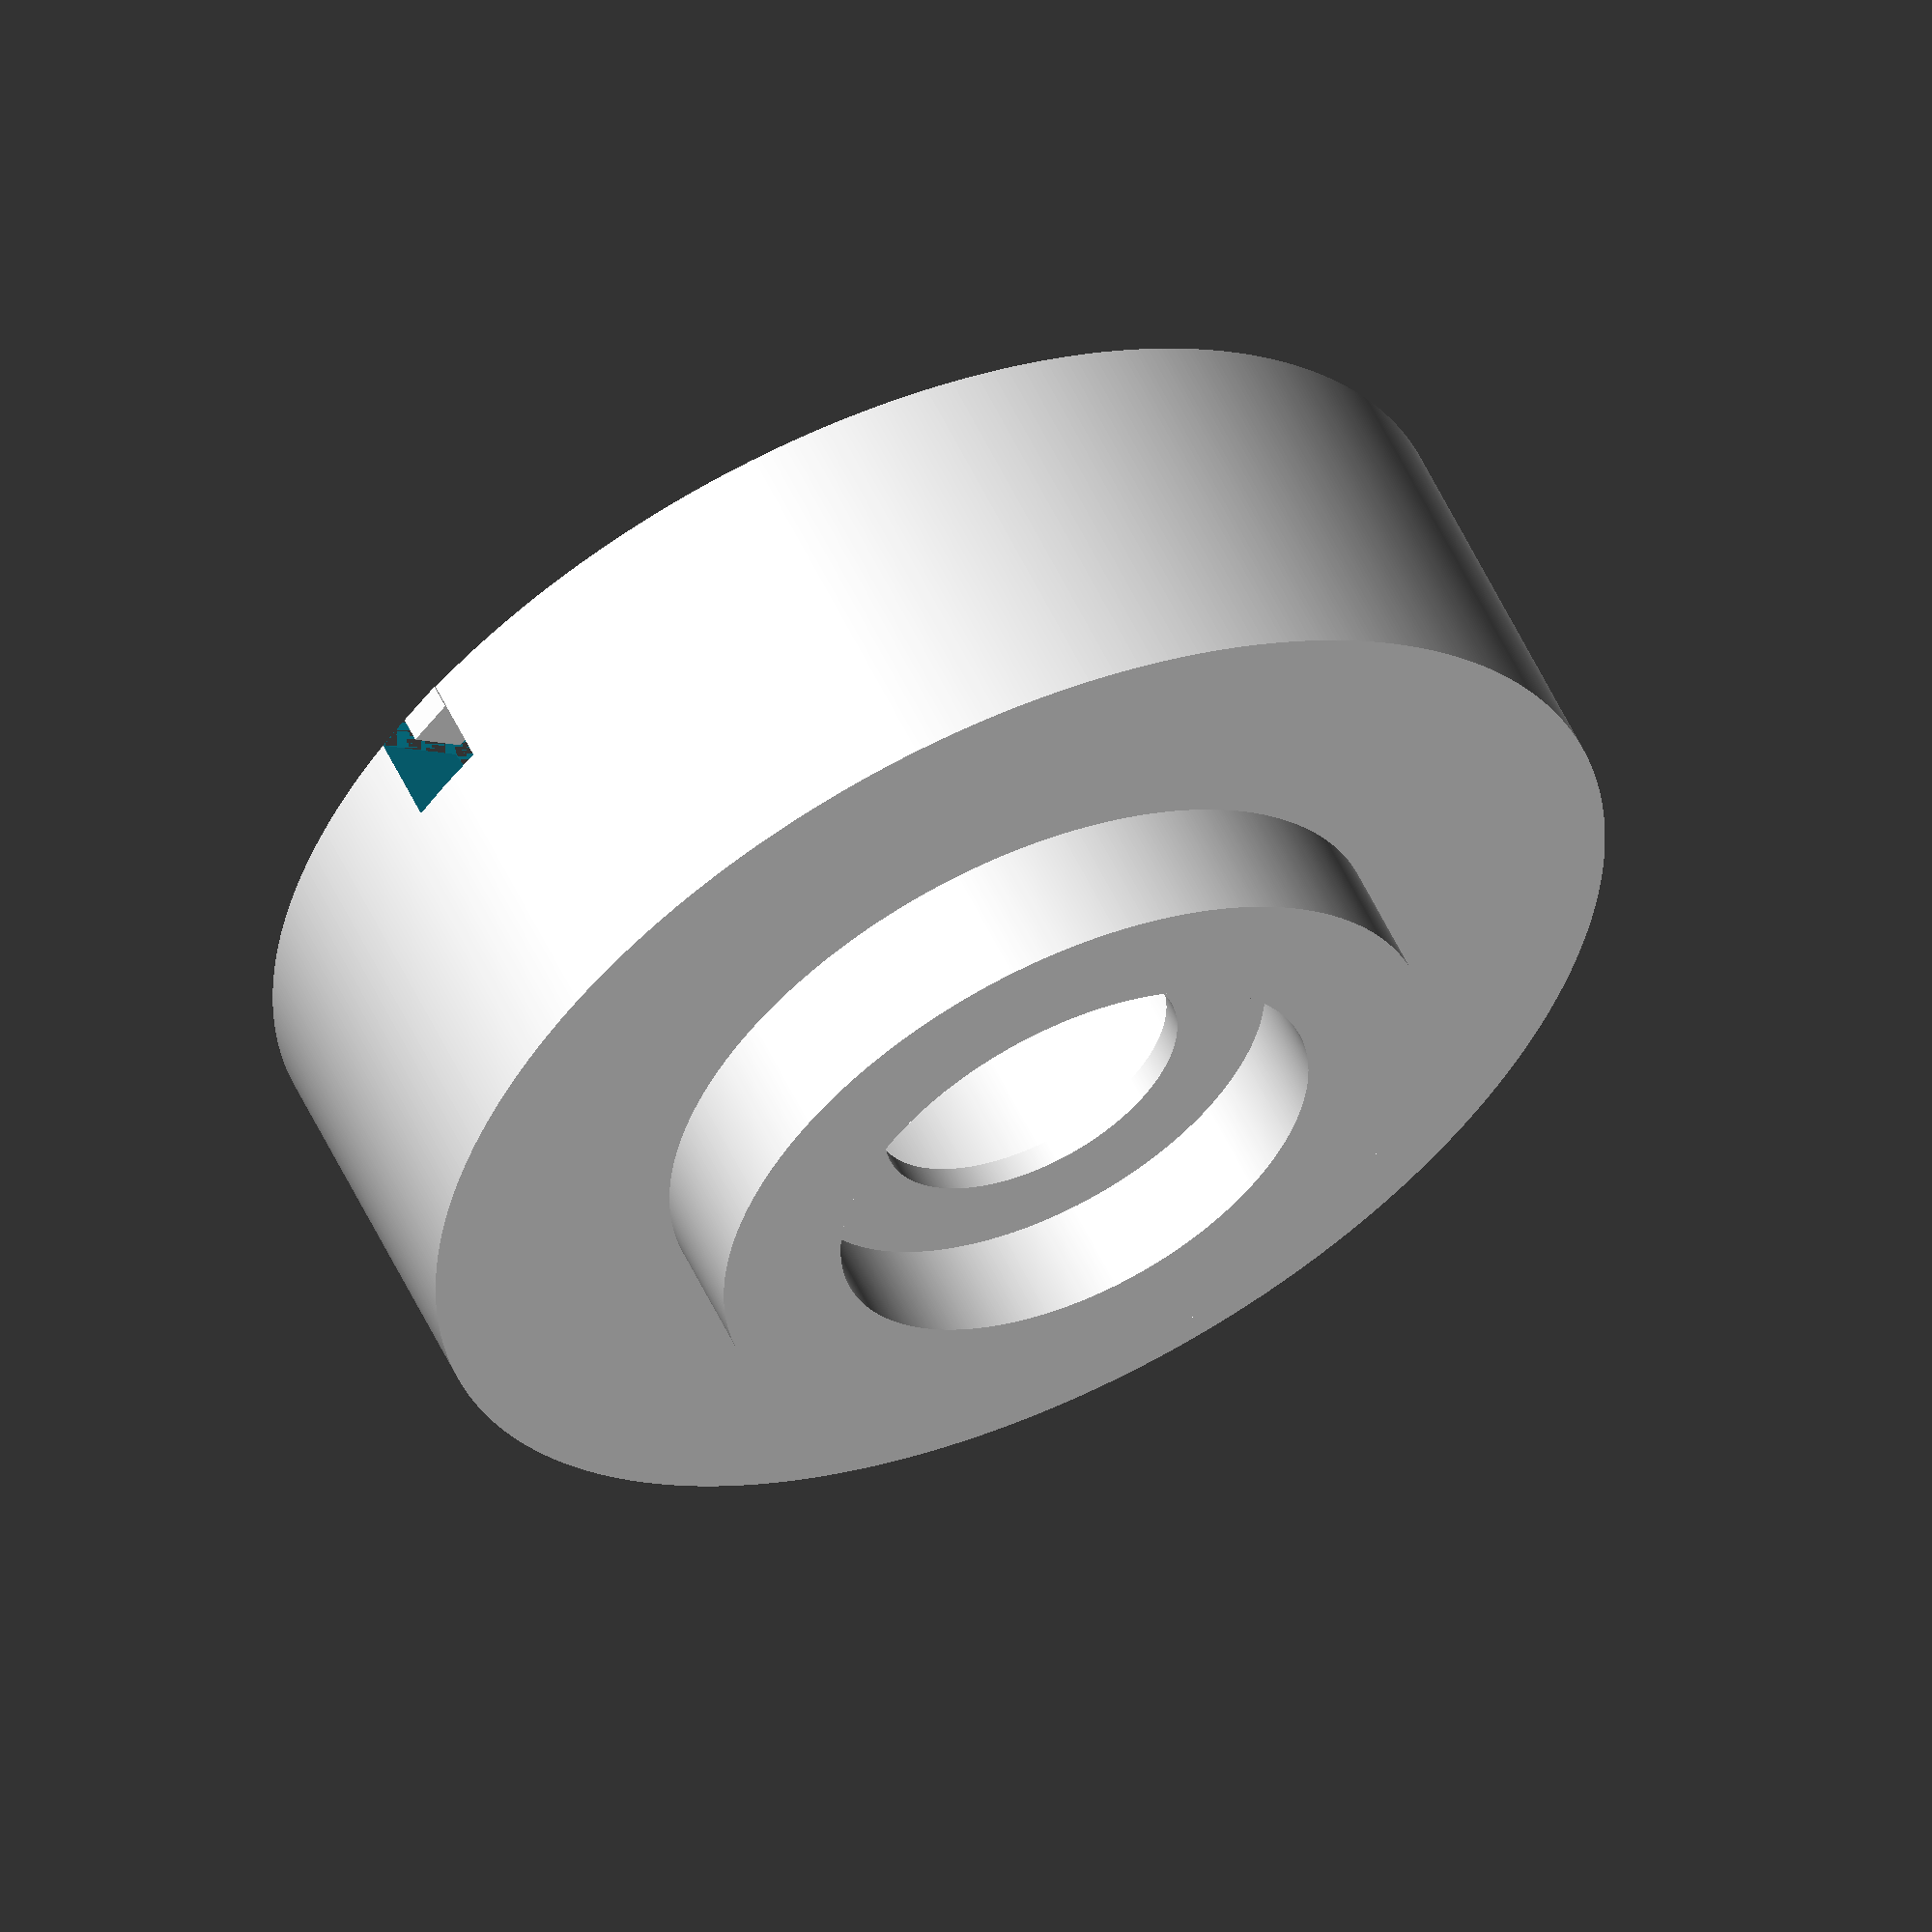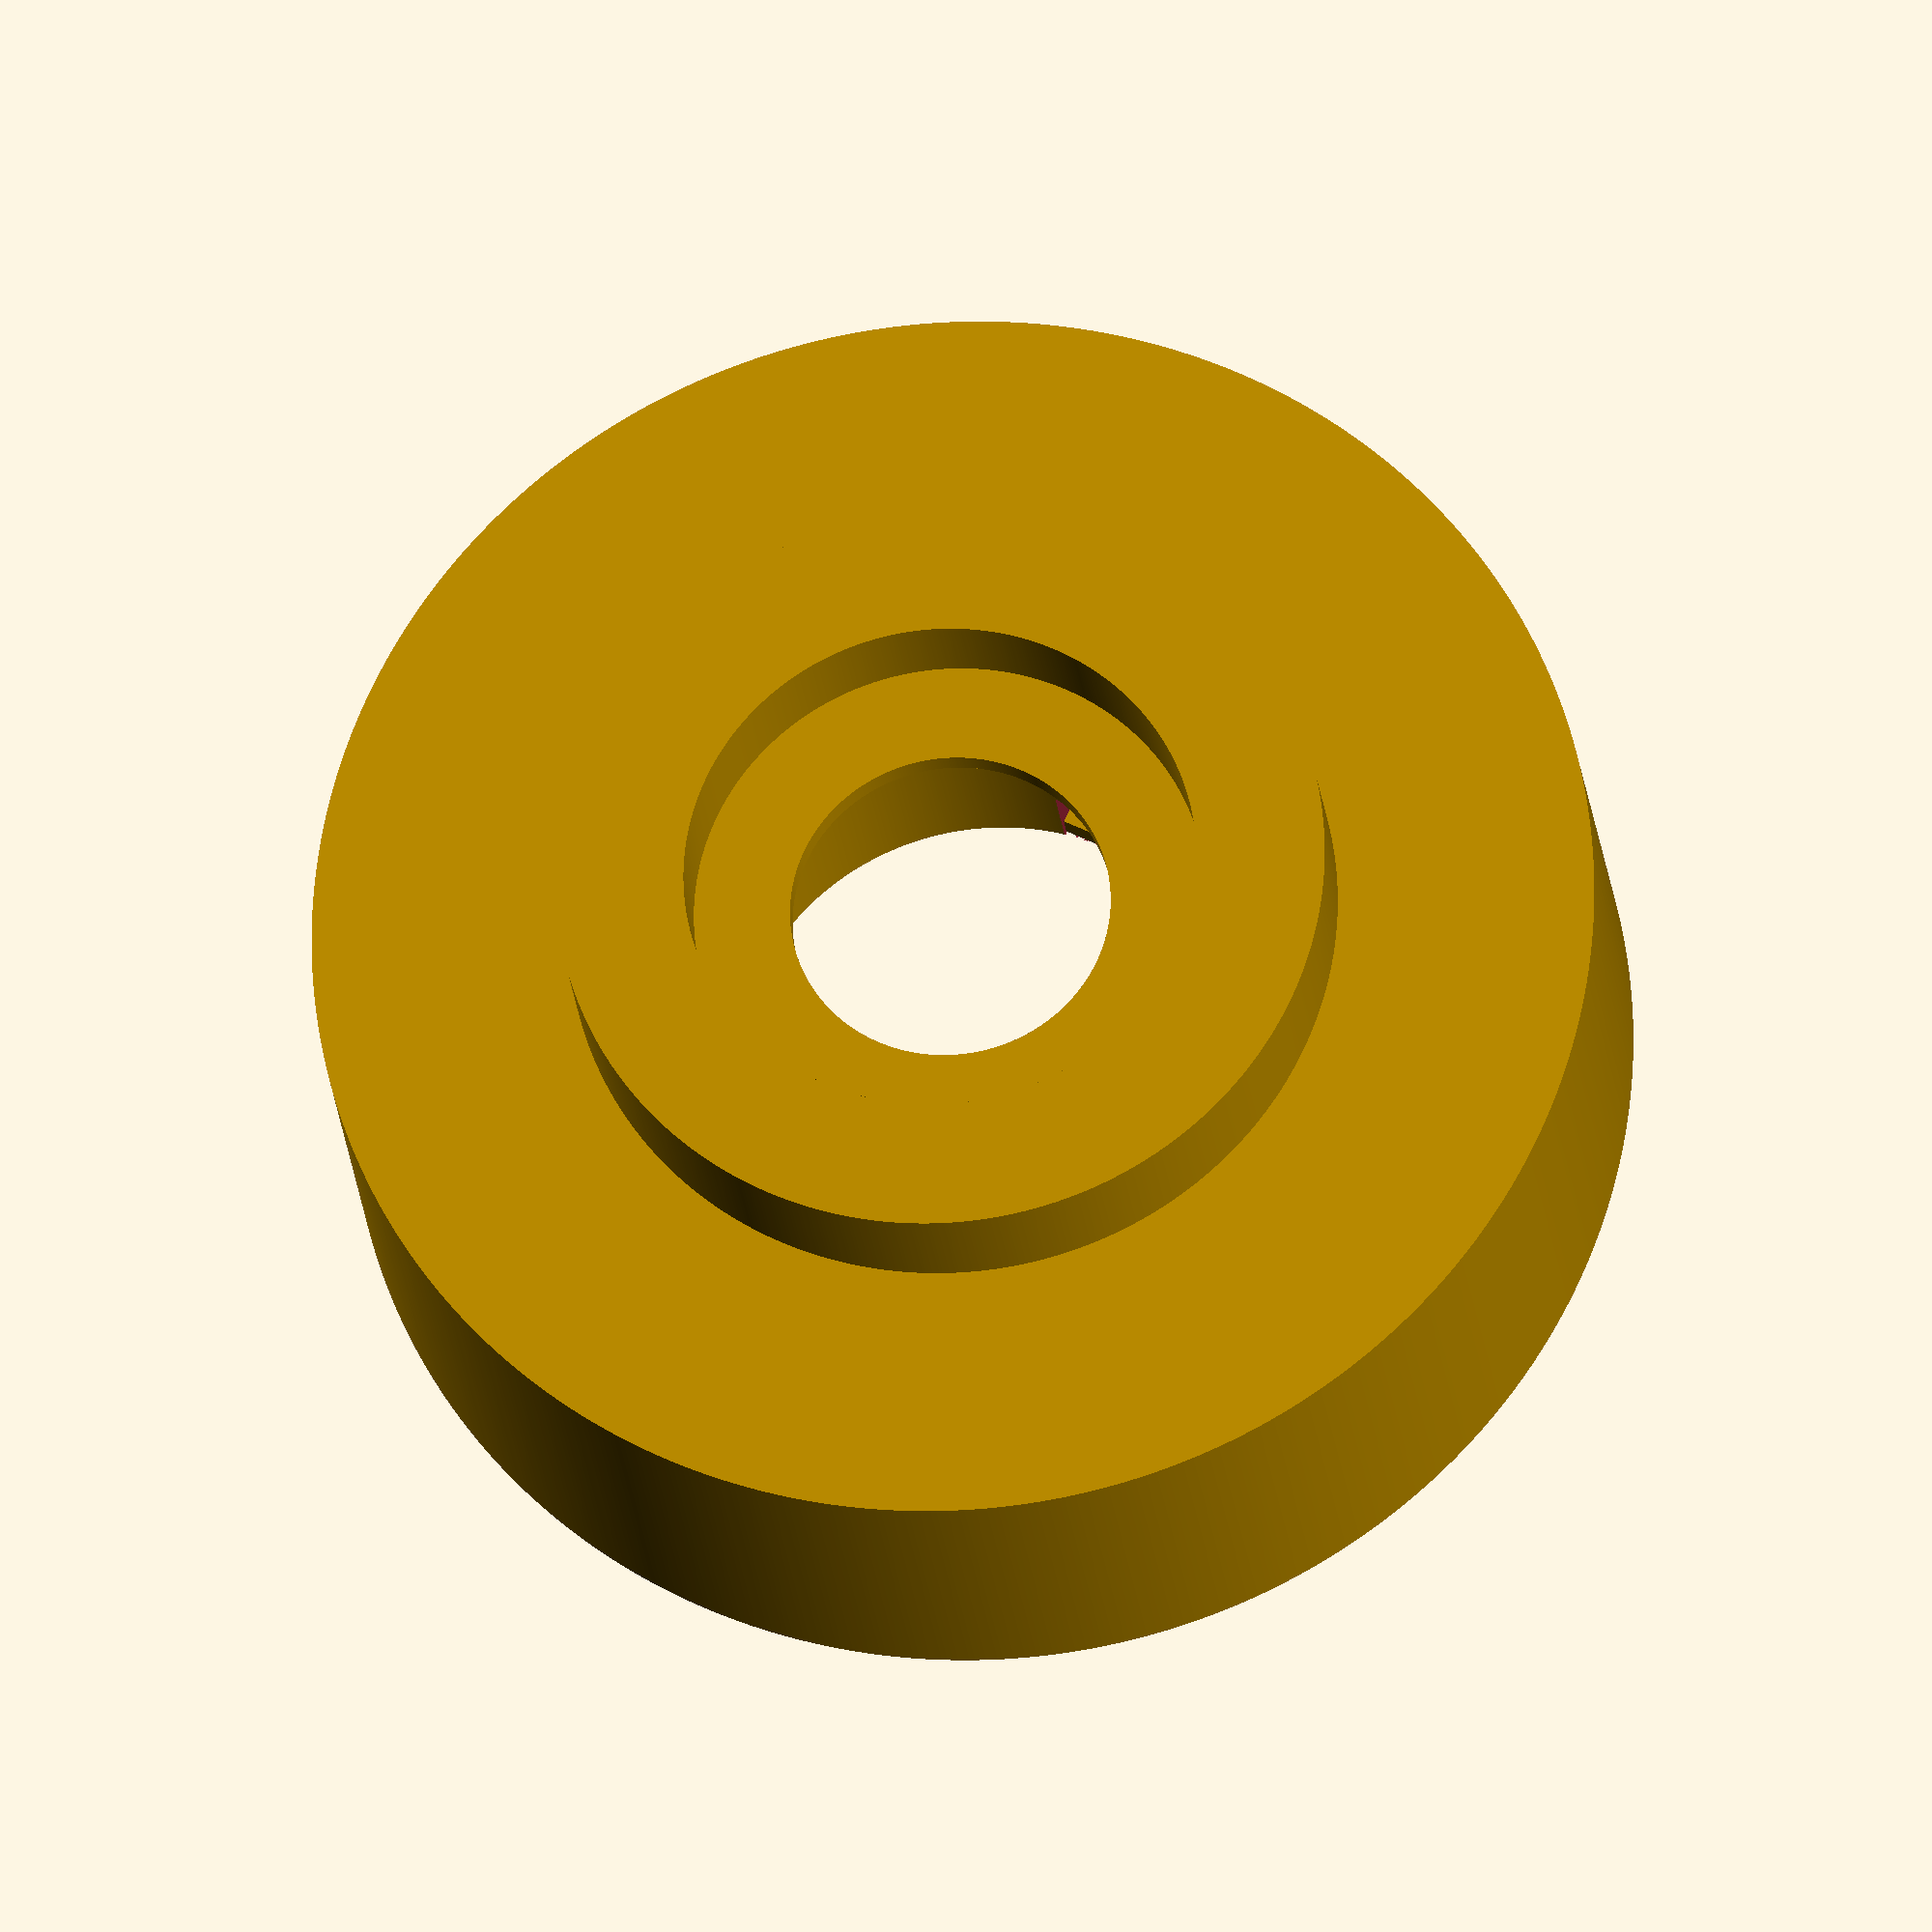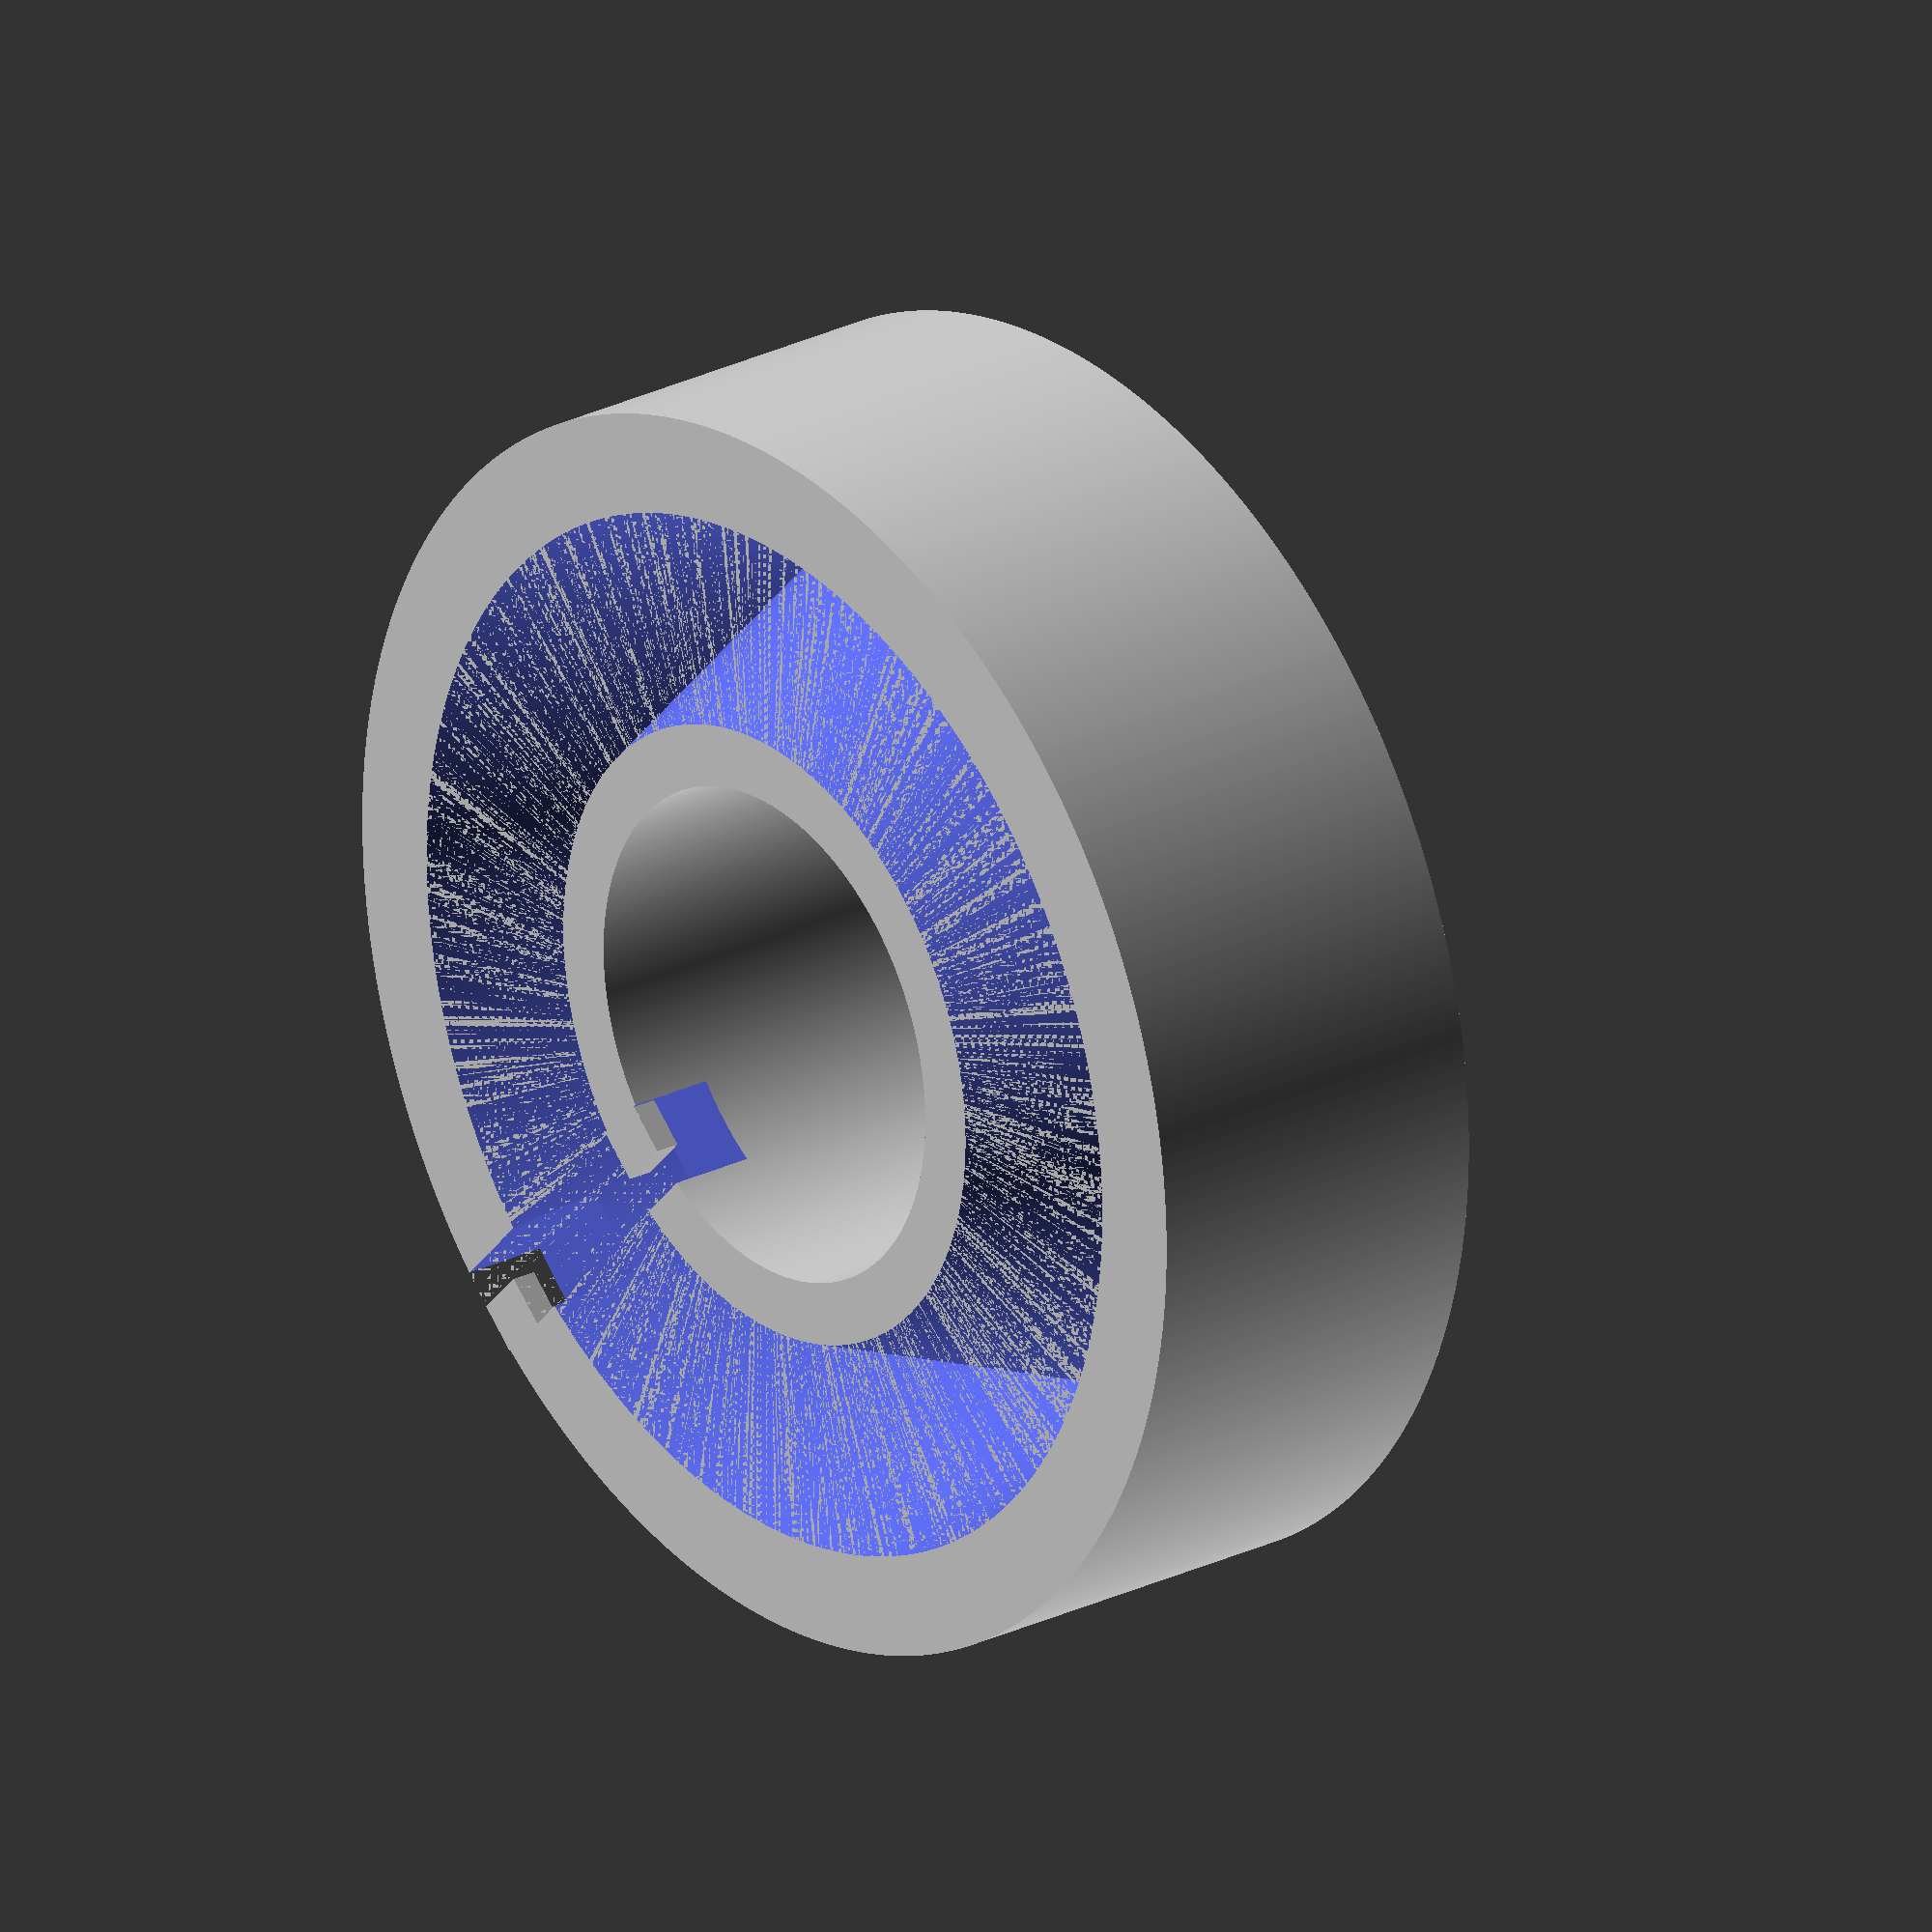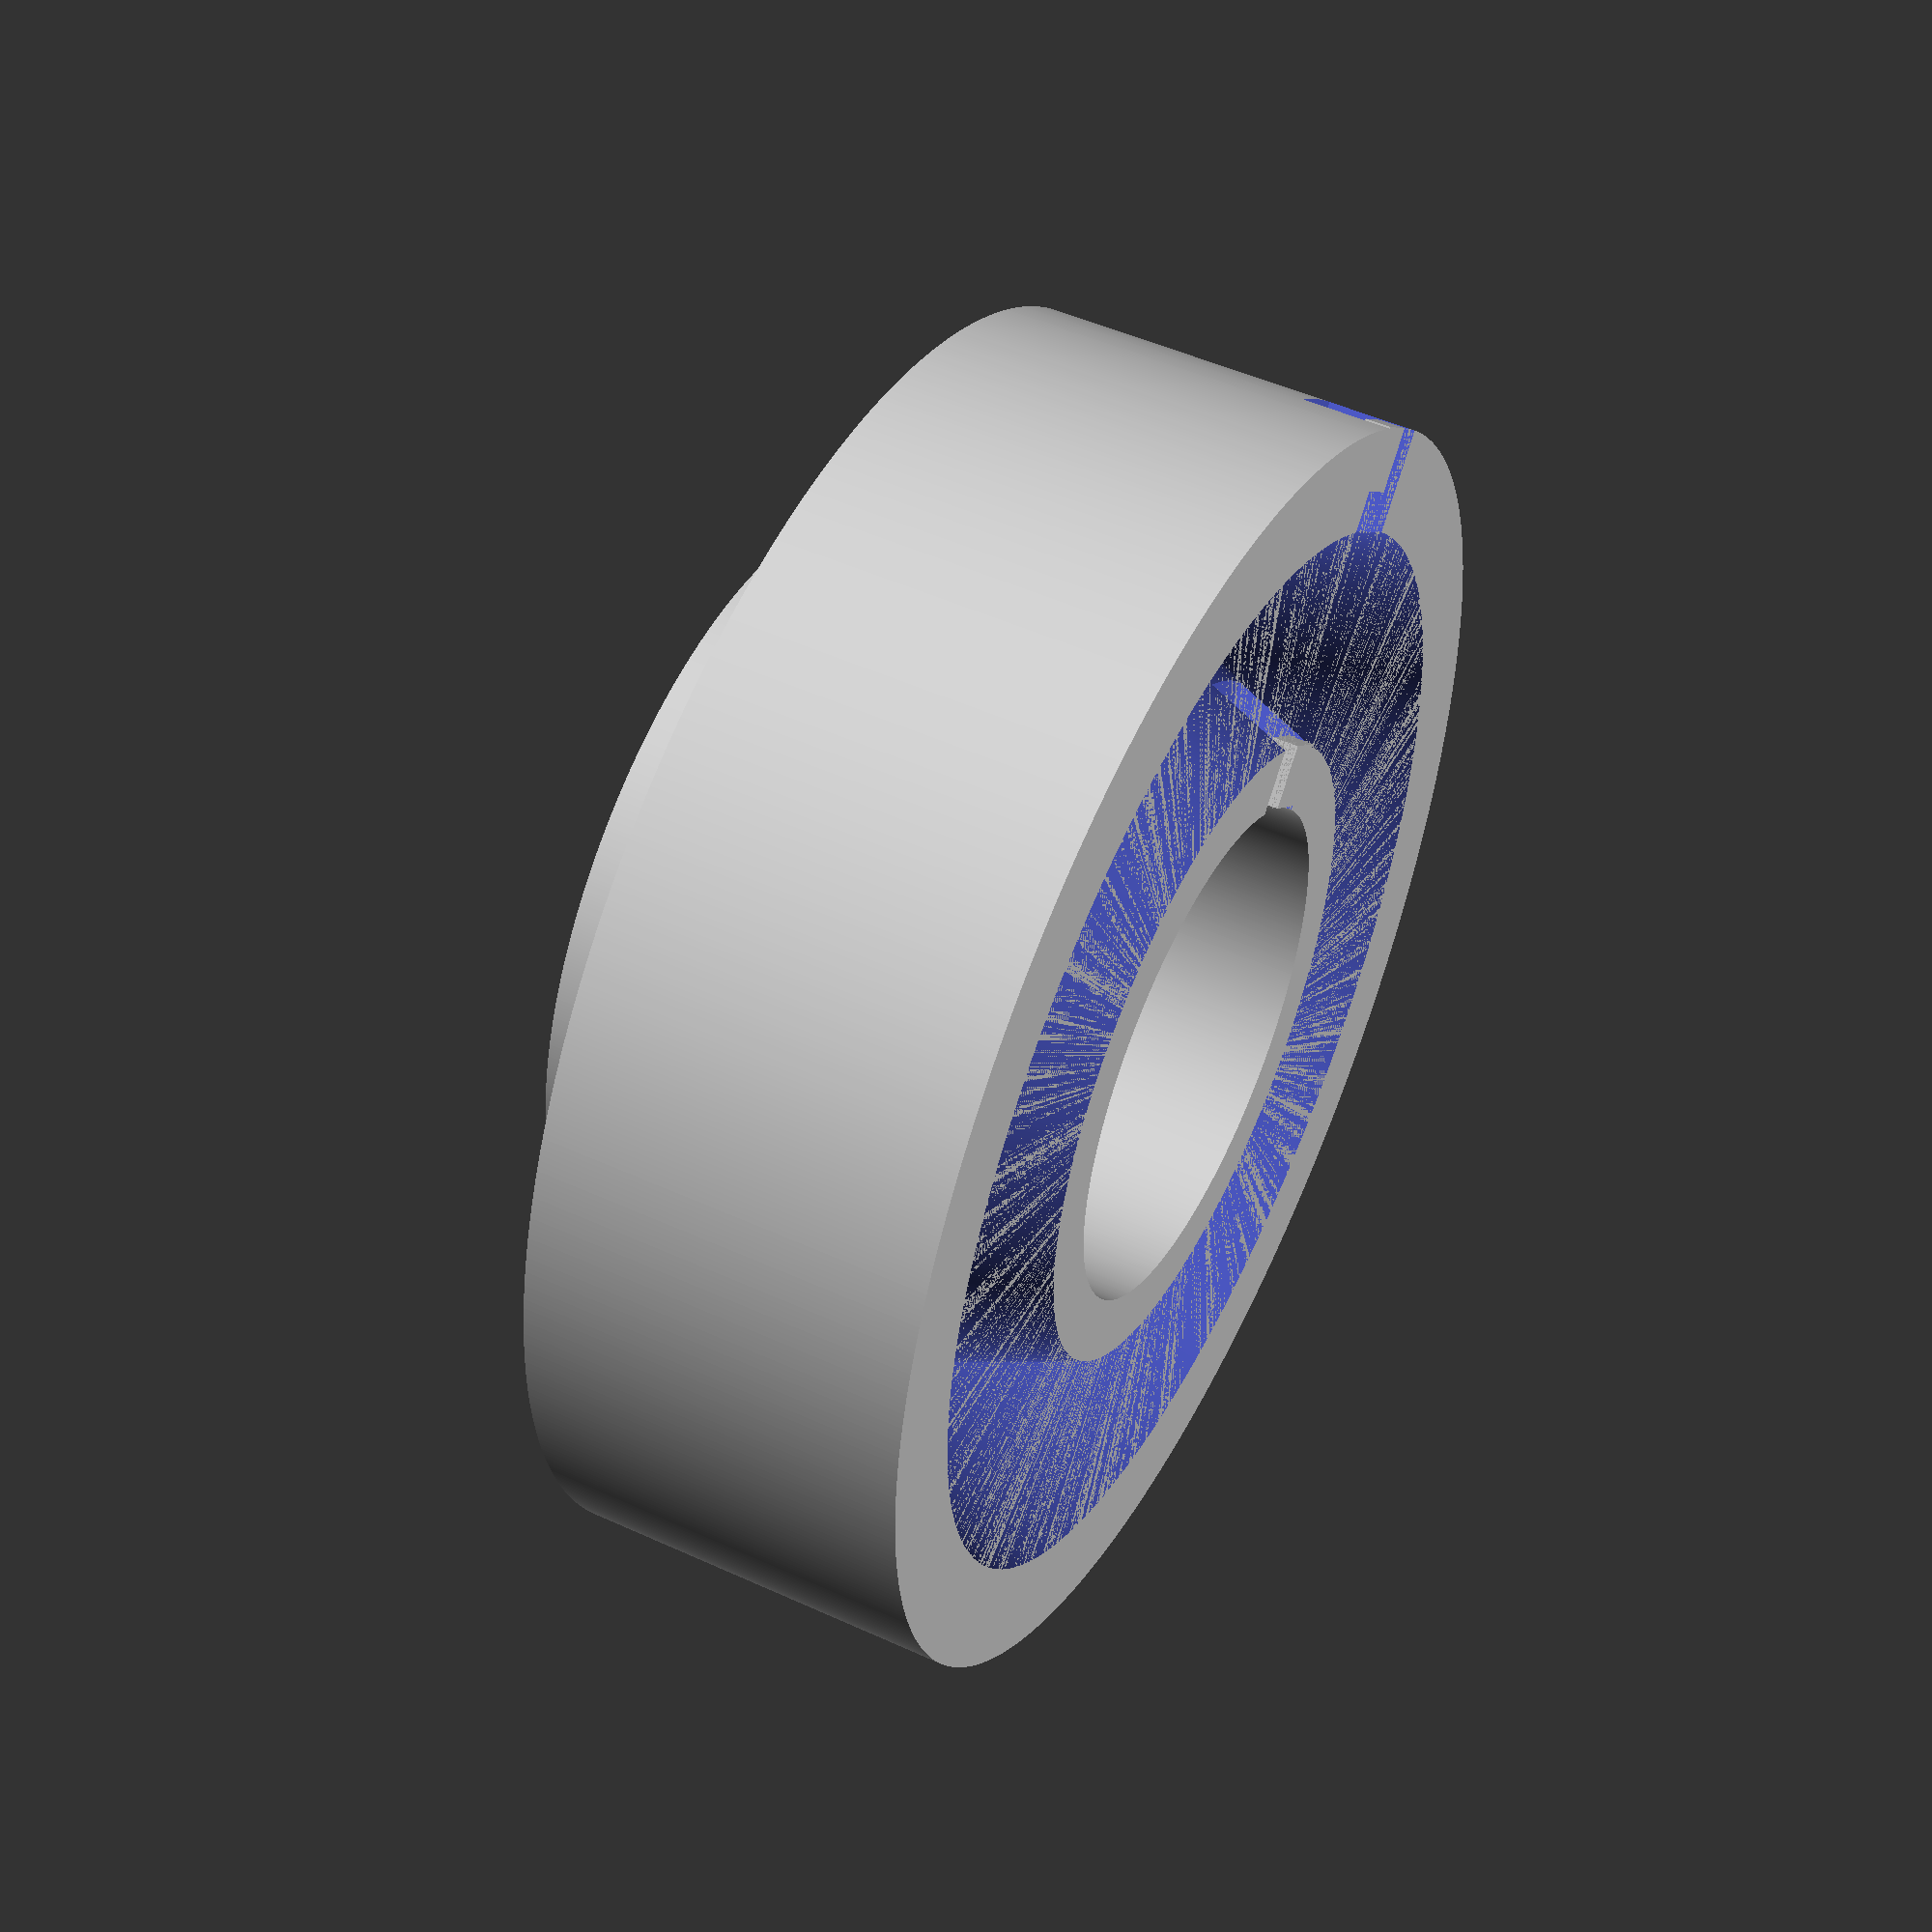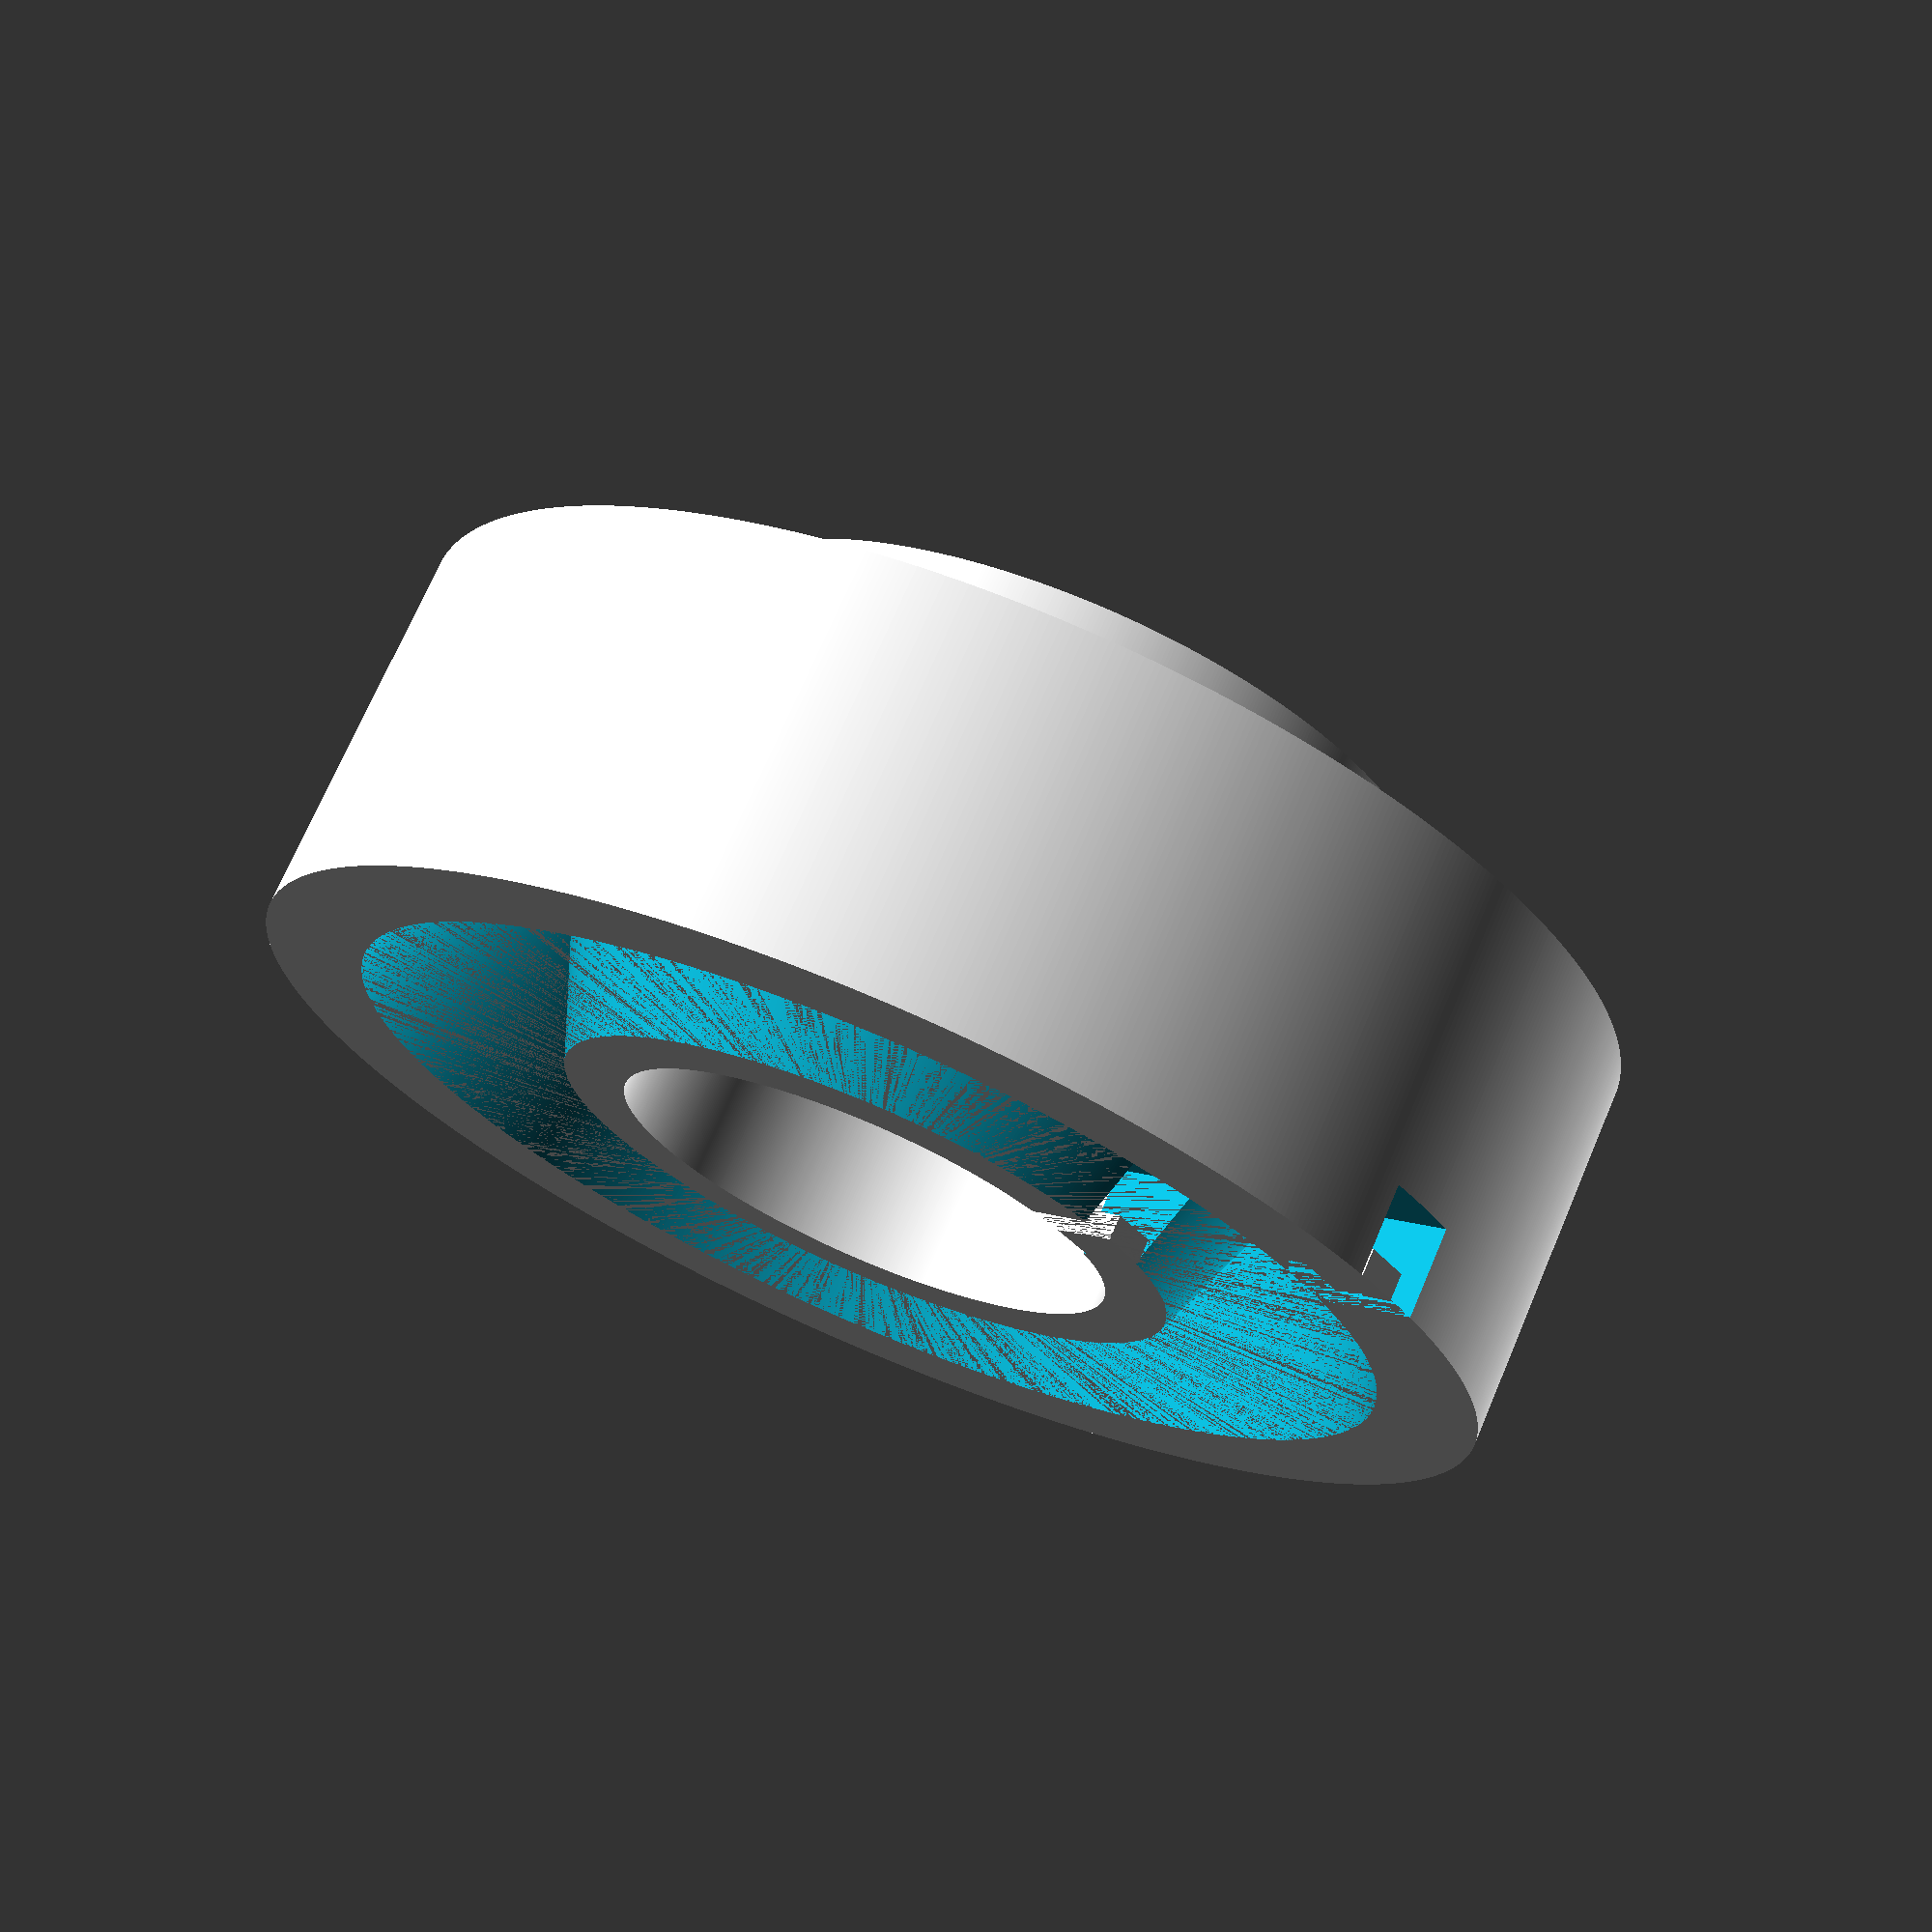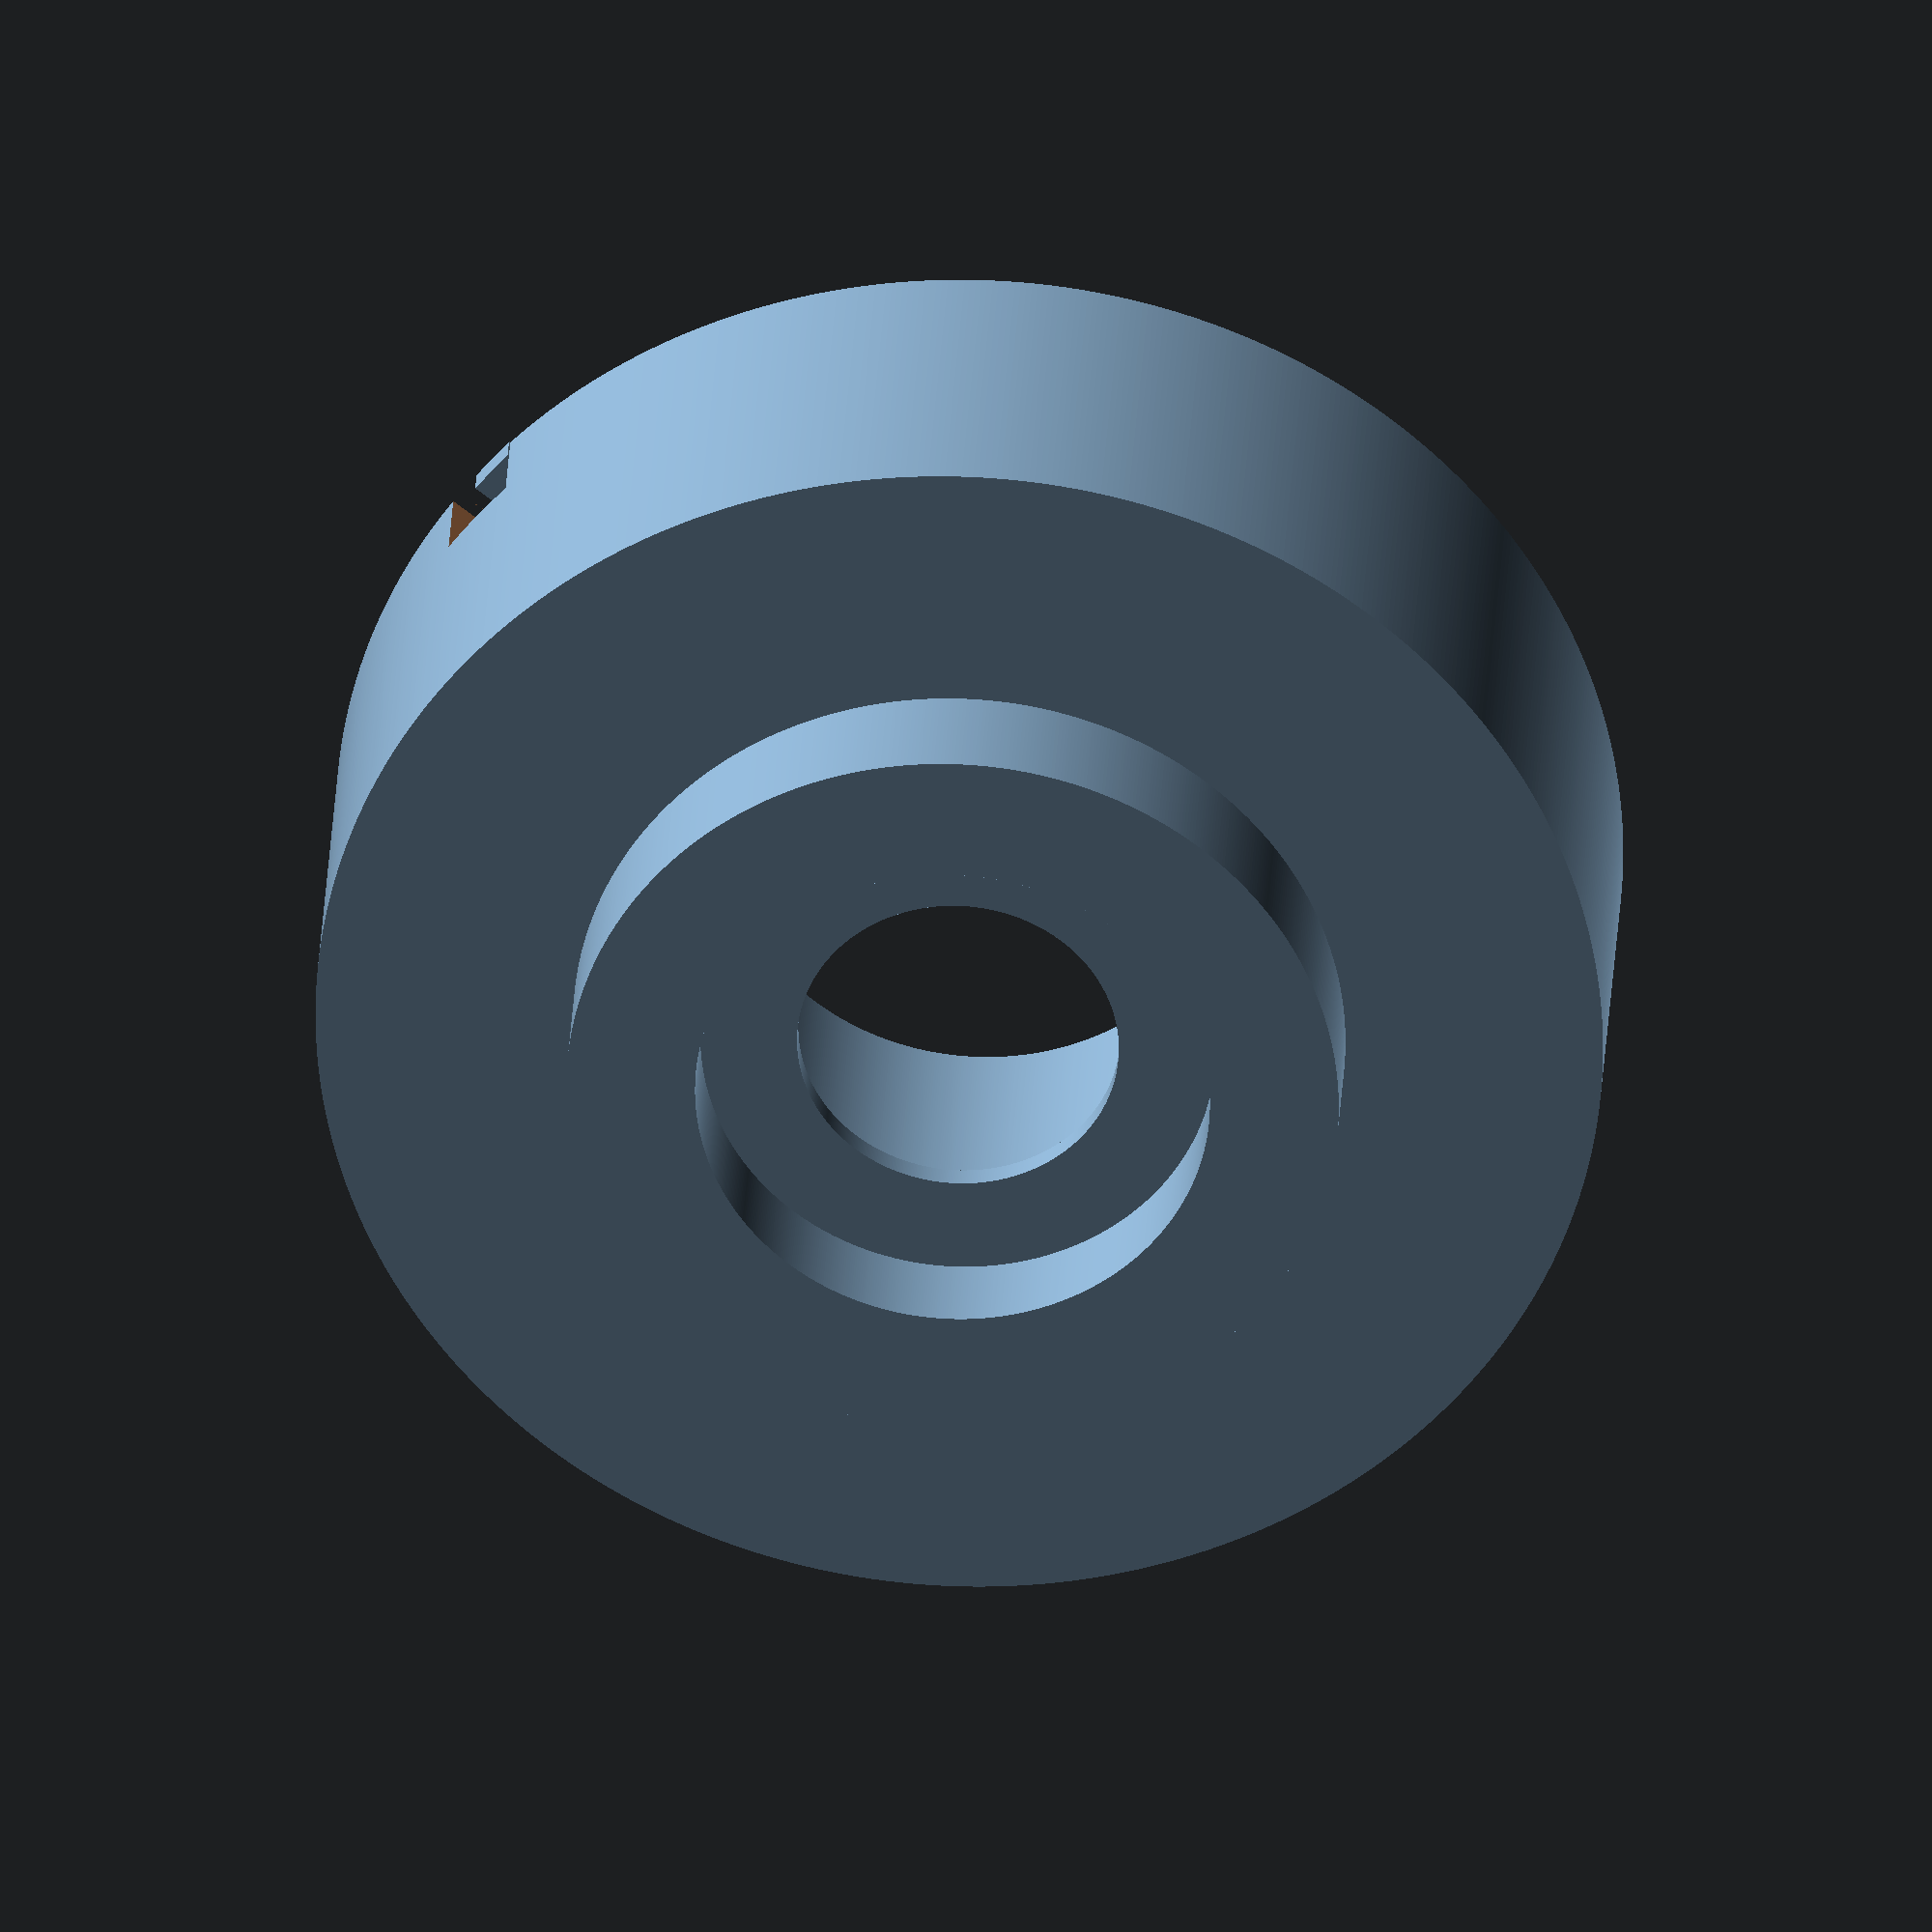
<openscad>
union() {
difference() {
union() {
rotate_extrude(convexity=10,$fn=720)translate([20,0,0]) square(30);
translate([0,0,30]) rotate_extrude(convexity=10,$fn=720)translate([20,0,0]) square(10);
translate([0,0,30]) rotate_extrude(convexity=10,$fn=720)translate([12.5,0,0]) square([10,2]);
}
rotate_extrude(convexity=10,$fn=720) polygon(points=[[25,0],[35,25],[42,0]]);
translate([-3.5,0,0]) cube([7,60,7]);
}
translate([-3.5,20,0]) cube([4,5,2]);
translate([-0.5,45,0]) cube([4,5,2]);
}

</openscad>
<views>
elev=123.7 azim=129.8 roll=204.9 proj=o view=solid
elev=202.8 azim=206.5 roll=174.2 proj=o view=wireframe
elev=154.7 azim=316.8 roll=308.6 proj=o view=wireframe
elev=311.5 azim=319.9 roll=117.1 proj=p view=wireframe
elev=288.7 azim=306.1 roll=203.1 proj=p view=solid
elev=149.4 azim=129.2 roll=177.0 proj=o view=solid
</views>
